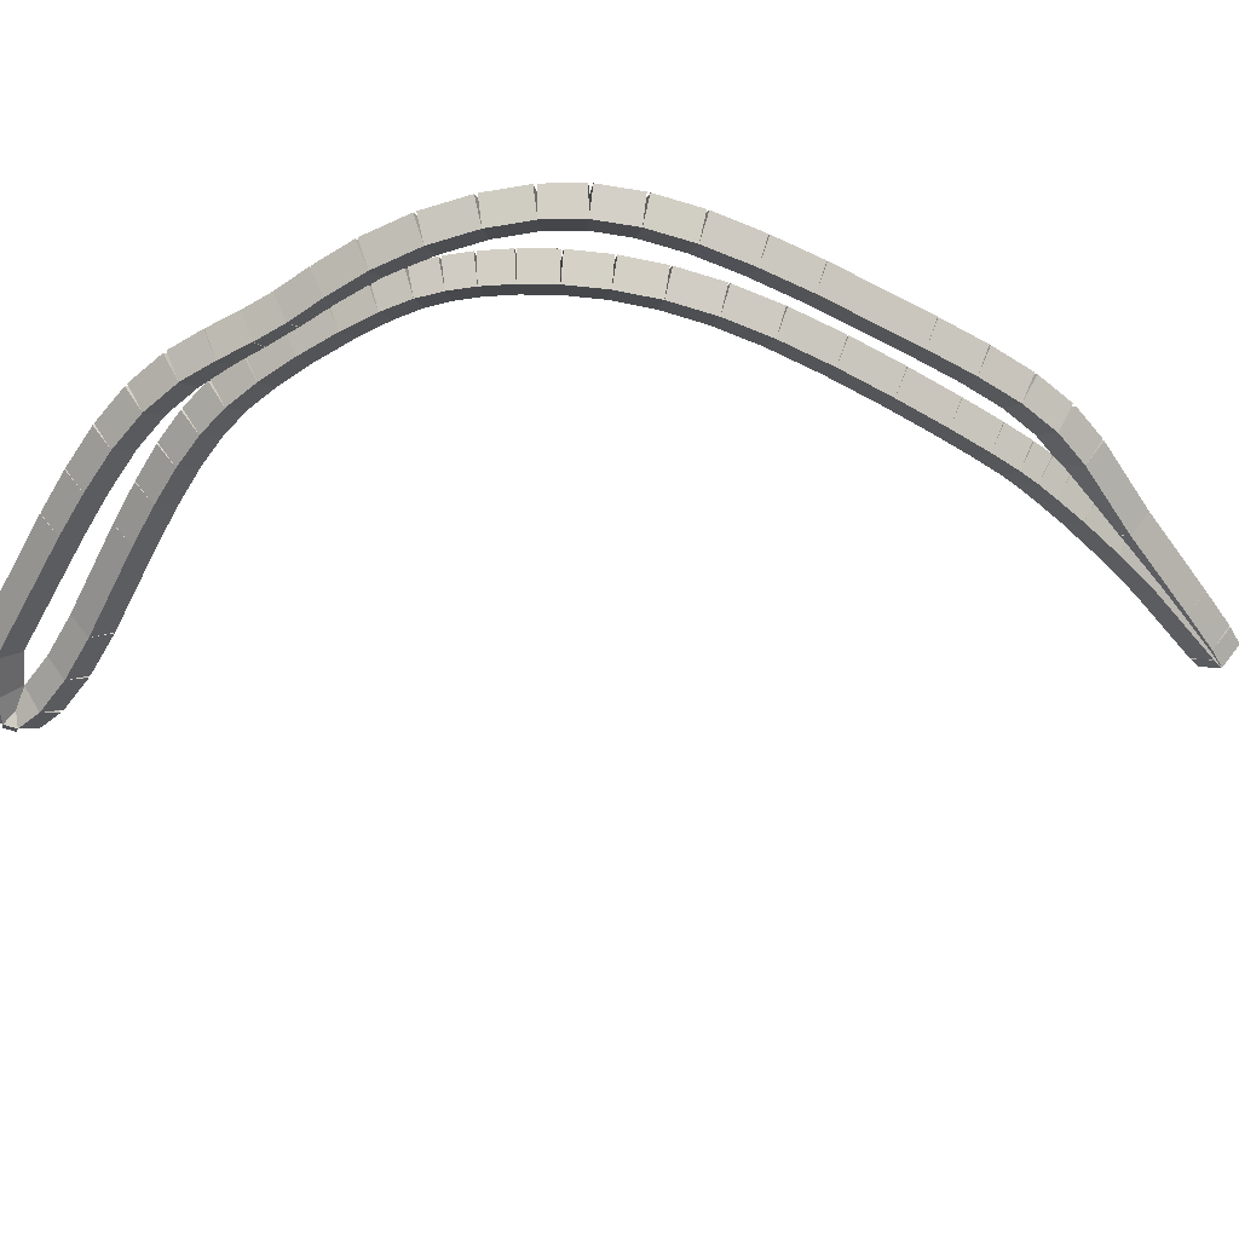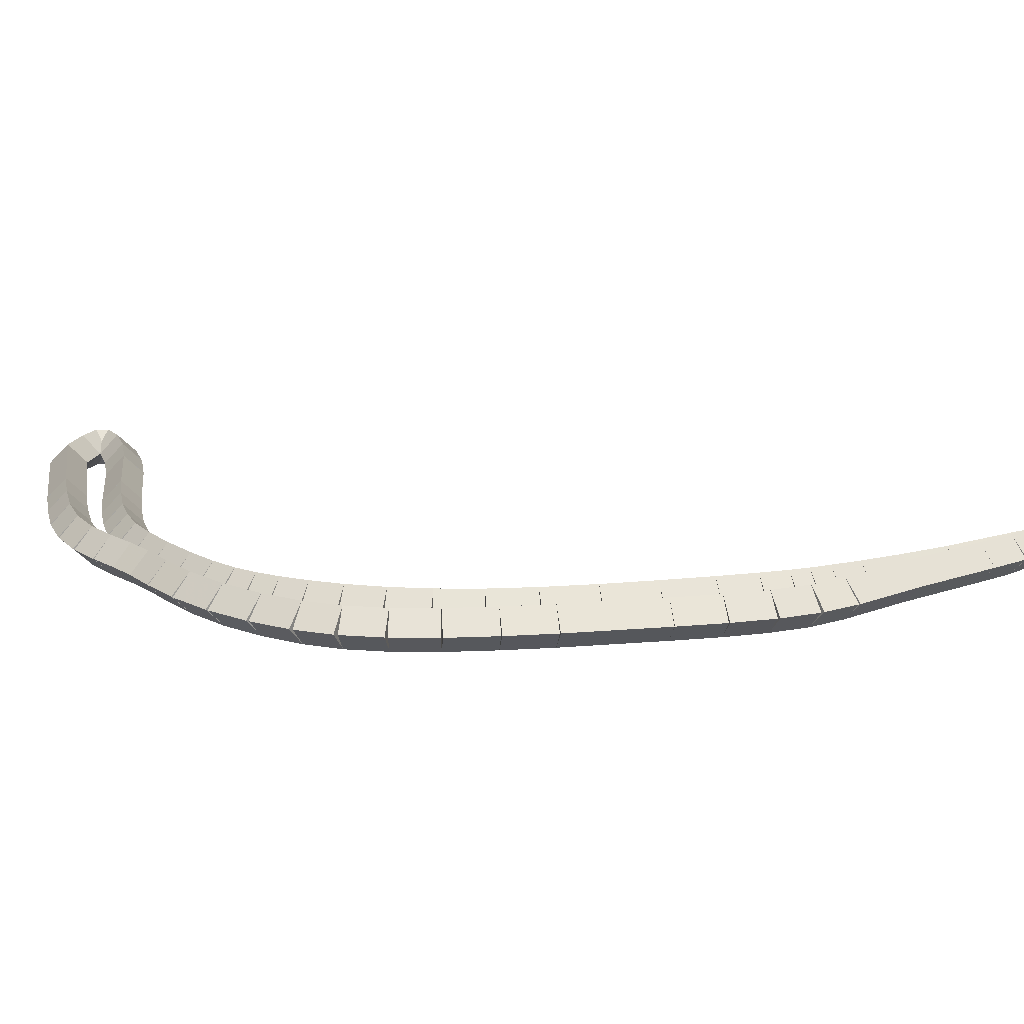
<metadata>
{"format":"obj","ext":"obj","renderer":"f3d","projection":"perspective","resolution":1024,"background":"white","views":[{"elev":-54.6,"azim":-121.6,"up":"+Z"},{"elev":16.3,"azim":-102.7,"up":"+Z"}]}
</metadata>
<code>
g name
v 18.38 44.13 23.1
v 18.29 43.95 22.9
v 18.38 44.13 22.7
v 18.46 44.32 22.9
v 18 44.31 23.1
v 17.91 44.13 22.9
v 18 44.31 22.7
v 18.09 44.49 22.9
f 1 2 3 4
f 6 2 1 5
f 5 1 4 8
f 6 5 8 7
f 8 4 3 7
f 7 3 2 6
g name
v 18.6 43.98 23.1
v 18.48 43.81 22.9
v 18.6 43.98 22.7
v 18.71 44.14 22.9
v 18.38 44.13 23.1
v 18.26 43.97 22.9
v 18.38 44.13 22.7
v 18.49 44.3 22.9
f 9 10 11 12
f 14 10 9 13
f 13 9 12 16
f 14 13 16 15
f 16 12 11 15
f 15 11 10 14
g name
v 18.57 43.85 23.1
v 18.38 43.89 22.9
v 18.57 43.85 22.7
v 18.77 43.81 22.9
v 18.6 43.98 23.1
v 18.4 44.01 22.9
v 18.6 43.98 22.7
v 18.79 43.94 22.9
f 17 18 19 20
f 22 18 17 21
f 21 17 20 24
f 22 21 24 23
f 24 20 19 23
f 23 19 18 22
g name
v 18.32 43.76 23.1
v 18.25 43.95 22.9
v 18.32 43.76 22.7
v 18.38 43.57 22.9
v 18.57 43.85 23.1
v 18.51 44.04 22.9
v 18.57 43.85 22.7
v 18.64 43.66 22.9
f 25 26 27 28
f 30 26 25 29
f 29 25 28 32
f 30 29 32 31
f 32 28 27 31
f 31 27 26 30
g name
v 17.89 43.73 23.1
v 17.88 43.93 22.9
v 17.89 43.73 22.7
v 17.91 43.53 22.9
v 18.32 43.76 23.1
v 18.3 43.96 22.9
v 18.32 43.76 22.7
v 18.34 43.56 22.9
f 33 34 35 36
f 38 34 33 37
f 37 33 36 40
f 38 37 40 39
f 40 36 35 39
f 39 35 34 38
g name
v 17.38 43.74 23.1
v 17.39 43.94 22.9
v 17.38 43.74 22.7
v 17.38 43.54 22.9
v 17.89 43.73 23.1
v 17.9 43.93 22.9
v 17.89 43.73 22.7
v 17.89 43.53 22.9
f 41 42 43 44
f 46 42 41 45
f 45 41 44 48
f 46 45 48 47
f 48 44 43 47
f 47 43 42 46
g name
v 16.37 43.83 23.1
v 16.39 44.03 22.9
v 16.37 43.83 22.7
v 16.35 43.63 22.9
v 17.38 43.74 23.1
v 17.4 43.94 22.9
v 17.38 43.74 22.7
v 17.37 43.55 22.9
f 49 50 51 52
f 54 50 49 53
f 53 49 52 56
f 54 53 56 55
f 56 52 51 55
f 55 51 50 54
g name
v 15.91 43.86 23.1
v 15.93 44.06 22.9
v 15.91 43.86 22.7
v 15.9 43.66 22.9
v 16.37 43.83 23.1
v 16.38 44.03 22.9
v 16.37 43.83 22.7
v 16.36 43.63 22.9
f 57 58 59 60
f 62 58 57 61
f 61 57 60 64
f 62 61 64 63
f 64 60 59 63
f 63 59 58 62
g name
v 15.5 43.87 23.1
v 15.5 44.07 22.9
v 15.5 43.87 22.7
v 15.5 43.67 22.9
v 15.91 43.86 23.1
v 15.92 44.06 22.9
v 15.91 43.86 22.7
v 15.91 43.66 22.9
f 65 66 67 68
f 70 66 65 69
f 69 65 68 72
f 70 69 72 71
f 72 68 67 71
f 71 67 66 70
g name
v 15.13 43.84 23.1
v 15.12 44.04 22.9
v 15.13 43.84 22.7
v 15.14 43.64 22.9
v 15.5 43.87 23.1
v 15.49 44.07 22.9
v 15.5 43.87 22.7
v 15.51 43.67 22.9
f 73 74 75 76
f 78 74 73 77
f 77 73 76 80
f 78 77 80 79
f 80 76 75 79
f 79 75 74 78
g name
v 14.8 43.79 23.1
v 14.76 43.98 22.9
v 14.8 43.79 22.7
v 14.83 43.59 22.9
v 15.13 43.84 23.1
v 15.1 44.04 22.9
v 15.13 43.84 22.7
v 15.17 43.65 22.9
f 81 82 83 84
f 86 82 81 85
f 85 81 84 88
f 86 85 88 87
f 88 84 83 87
f 87 83 82 86
g name
v 14.46 43.68 23.1
v 14.4 43.87 22.9
v 14.46 43.68 22.7
v 14.52 43.49 22.9
v 14.8 43.79 23.1
v 14.74 43.98 22.9
v 14.8 43.79 22.7
v 14.86 43.6 22.9
f 89 90 91 92
f 94 90 89 93
f 93 89 92 96
f 94 93 96 95
f 96 92 91 95
f 95 91 90 94
g name
v 14.1 43.53 23.1
v 14.02 43.71 22.9
v 14.1 43.53 22.7
v 14.17 43.34 22.9
v 14.46 43.68 23.1
v 14.38 43.86 22.9
v 14.46 43.68 22.7
v 14.53 43.49 22.9
f 97 98 99 100
f 102 98 97 101
f 101 97 100 104
f 102 101 104 103
f 104 100 99 103
f 103 99 98 102
g name
v 13.73 43.35 23.1
v 13.64 43.53 22.9
v 13.73 43.35 22.7
v 13.82 43.17 22.9
v 14.1 43.53 23.1
v 14.01 43.71 22.9
v 14.1 43.53 22.7
v 14.19 43.35 22.9
f 105 106 107 108
f 110 106 105 109
f 109 105 108 112
f 110 109 112 111
f 112 108 107 111
f 111 107 106 110
g name
v 13.42 43.17 23.1
v 13.32 43.34 22.9
v 13.42 43.17 22.7
v 13.52 43 22.9
v 13.73 43.35 23.1
v 13.63 43.52 22.9
v 13.73 43.35 22.7
v 13.83 43.17 22.9
f 113 114 115 116
f 118 114 113 117
f 117 113 116 120
f 118 117 120 119
f 120 116 115 119
f 119 115 114 118
g name
v 13.17 43 23.1
v 13.06 43.16 22.9
v 13.17 43 22.7
v 13.29 42.84 22.9
v 13.42 43.17 23.1
v 13.3 43.33 22.9
v 13.42 43.17 22.7
v 13.53 43.01 22.9
f 121 122 123 124
f 126 122 121 125
f 125 121 124 128
f 126 125 128 127
f 128 124 123 127
f 127 123 122 126
g name
v 12.99 42.83 23.1
v 12.85 42.97 22.9
v 12.99 42.83 22.7
v 13.13 42.68 22.9
v 13.17 43 23.1
v 13.04 43.14 22.9
v 13.17 43 22.7
v 13.31 42.85 22.9
f 129 130 131 132
f 134 130 129 133
f 133 129 132 136
f 134 133 136 135
f 136 132 131 135
f 135 131 130 134
g name
v 12.83 42.63 23.1
v 12.67 42.76 22.9
v 12.83 42.63 22.7
v 12.98 42.5 22.9
v 12.99 42.83 23.1
v 12.84 42.96 22.9
v 12.99 42.83 22.7
v 13.14 42.7 22.9
f 137 138 139 140
f 142 138 137 141
f 141 137 140 144
f 142 141 144 143
f 144 140 139 143
f 143 139 138 142
g name
v 12.65 42.39 23.1
v 12.49 42.51 22.9
v 12.65 42.39 22.7
v 12.82 42.28 22.9
v 12.83 42.63 23.1
v 12.66 42.75 22.9
v 12.83 42.63 22.7
v 12.99 42.52 22.9
f 145 146 147 148
f 150 146 145 149
f 149 145 148 152
f 150 149 152 151
f 152 148 147 151
f 151 147 146 150
g name
v 12.48 42.1 23.1
v 12.31 42.21 22.9
v 12.48 42.1 22.7
v 12.65 42 22.9
v 12.65 42.39 23.1
v 12.48 42.5 22.9
v 12.65 42.39 22.7
v 12.83 42.29 22.9
f 153 154 155 156
f 158 154 153 157
f 157 153 156 160
f 158 157 160 159
f 160 156 155 159
f 159 155 154 158
g name
v 12.31 41.75 23.1
v 12.13 41.83 22.9
v 12.31 41.75 22.7
v 12.49 41.66 22.9
v 12.48 42.1 23.1
v 12.3 42.19 22.9
v 12.48 42.1 22.7
v 12.66 42.02 22.9
f 161 162 163 164
f 166 162 161 165
f 165 161 164 168
f 166 165 168 167
f 168 164 163 167
f 167 163 162 166
g name
v 12.18 41.36 23.1
v 11.99 41.42 22.9
v 12.18 41.36 22.7
v 12.37 41.29 22.9
v 12.31 41.75 23.1
v 12.12 41.81 22.9
v 12.31 41.75 22.7
v 12.5 41.68 22.9
f 169 170 171 172
f 174 170 169 173
f 173 169 172 176
f 174 173 176 175
f 176 172 171 175
f 175 171 170 174
g name
v 12.08 40.92 23.1
v 11.88 40.96 22.9
v 12.08 40.92 22.7
v 12.27 40.87 22.9
v 12.18 41.36 23.1
v 11.98 41.4 22.9
v 12.18 41.36 22.7
v 12.37 41.31 22.9
f 177 178 179 180
f 182 178 177 181
f 181 177 180 184
f 182 181 184 183
f 184 180 179 183
f 183 179 178 182
g name
v 12.02 40.44 23.1
v 11.82 40.47 22.9
v 12.02 40.44 22.7
v 12.21 40.42 22.9
v 12.08 40.92 23.1
v 11.88 40.94 22.9
v 12.08 40.92 22.7
v 12.28 40.89 22.9
f 185 186 187 188
f 190 186 185 189
f 189 185 188 192
f 190 189 192 191
f 192 188 187 191
f 191 187 186 190
g name
v 11.98 39.9 23.1
v 11.78 39.92 22.9
v 11.98 39.9 22.7
v 12.18 39.89 22.9
v 12.02 40.44 23.1
v 11.82 40.46 22.9
v 12.02 40.44 22.7
v 12.21 40.43 22.9
f 193 194 195 196
f 198 194 193 197
f 197 193 196 200
f 198 197 200 199
f 200 196 195 199
f 199 195 194 198
g name
v 11.97 39.36 23.1
v 11.77 39.36 22.9
v 11.97 39.36 22.7
v 12.17 39.35 22.9
v 11.98 39.9 23.1
v 11.78 39.91 22.9
v 11.98 39.9 22.7
v 12.18 39.9 22.9
f 201 202 203 204
f 206 202 201 205
f 205 201 204 208
f 206 205 208 207
f 208 204 203 207
f 207 203 202 206
g name
v 11.97 38.83 23.1
v 11.77 38.83 22.9
v 11.97 38.83 22.7
v 12.17 38.83 22.9
v 11.97 39.36 23.1
v 11.77 39.36 22.9
v 11.97 39.36 22.7
v 12.17 39.36 22.9
f 209 210 211 212
f 214 210 209 213
f 213 209 212 216
f 214 213 216 215
f 216 212 211 215
f 215 211 210 214
g name
v 11.98 38.42 23.1
v 11.78 38.41 22.9
v 11.98 38.42 22.7
v 12.18 38.42 22.9
v 11.97 38.83 23.1
v 11.77 38.82 22.9
v 11.97 38.83 22.7
v 12.17 38.84 22.9
f 217 218 219 220
f 222 218 217 221
f 221 217 220 224
f 222 221 224 223
f 224 220 219 223
f 223 219 218 222
g name
v 12 38.12 23.1
v 11.8 38.11 22.9
v 12 38.12 22.7
v 12.2 38.13 22.9
v 11.98 38.42 23.1
v 11.78 38.41 22.9
v 11.98 38.42 22.7
v 12.18 38.43 22.9
f 225 226 227 228
f 230 226 225 229
f 229 225 228 232
f 230 229 232 231
f 232 228 227 231
f 231 227 226 230
g name
v 12.03 37.92 23.1
v 11.83 37.9 22.9
v 12.03 37.92 22.7
v 12.22 37.94 22.9
v 12 38.12 23.1
v 11.8 38.1 22.9
v 12 38.12 22.7
v 12.2 38.14 22.9
f 233 234 235 236
f 238 234 233 237
f 237 233 236 240
f 238 237 240 239
f 240 236 235 239
f 239 235 234 238
g name
v 12.06 37.7 23.1
v 11.87 37.67 22.9
v 12.06 37.7 22.7
v 12.26 37.74 22.9
v 12.03 37.92 23.1
v 11.83 37.89 22.9
v 12.03 37.92 22.7
v 12.22 37.95 22.9
f 241 242 243 244
f 246 242 241 245
f 245 241 244 248
f 246 245 248 247
f 248 244 243 247
f 247 243 242 246
g name
v 12.12 37.39 23.1
v 11.93 37.35 22.9
v 12.12 37.39 22.7
v 12.32 37.43 22.9
v 12.06 37.7 23.1
v 11.87 37.67 22.9
v 12.06 37.7 22.7
v 12.26 37.74 22.9
f 249 250 251 252
f 254 250 249 253
f 253 249 252 256
f 254 253 256 255
f 256 252 251 255
f 255 251 250 254
g name
v 12.23 36.95 23.1
v 12.03 36.91 22.9
v 12.23 36.95 22.7
v 12.42 37 22.9
v 12.12 37.39 23.1
v 11.93 37.34 22.9
v 12.12 37.39 22.7
v 12.32 37.44 22.9
f 257 258 259 260
f 262 258 257 261
f 261 257 260 264
f 262 261 264 263
f 264 260 259 263
f 263 259 258 262
g name
v 12.37 36.45 23.1
v 12.18 36.39 22.9
v 12.37 36.45 22.7
v 12.56 36.5 22.9
v 12.23 36.95 23.1
v 12.04 36.9 22.9
v 12.23 36.95 22.7
v 12.42 37.01 22.9
f 265 266 267 268
f 270 266 265 269
f 269 265 268 272
f 270 269 272 271
f 272 268 267 271
f 271 267 266 270
g name
v 12.66 35.62 23.1
v 12.47 35.56 22.9
v 12.66 35.62 22.7
v 12.85 35.69 22.9
v 12.37 36.45 23.1
v 12.18 36.38 22.9
v 12.37 36.45 22.7
v 12.56 36.51 22.9
f 273 274 275 276
f 278 274 273 277
f 277 273 276 280
f 278 277 280 279
f 280 276 275 279
f 279 275 274 278
g name
v 12.69 35.52 23.1
v 12.49 35.47 22.9
v 12.69 35.52 22.7
v 12.88 35.57 22.9
v 12.66 35.62 23.1
v 12.47 35.57 22.9
v 12.66 35.62 22.7
v 12.85 35.67 22.9
f 281 282 283 284
f 286 282 281 285
f 285 281 284 288
f 286 285 288 287
f 288 284 283 287
f 287 283 282 286
g name
v 12.59 35.7 23.1
v 12.76 35.79 22.9
v 12.59 35.7 22.7
v 12.41 35.6 22.9
v 12.69 35.52 23.1
v 12.86 35.61 22.9
v 12.69 35.52 22.7
v 12.51 35.42 22.9
f 289 290 291 292
f 294 290 289 293
f 293 289 292 296
f 294 293 296 295
f 296 292 291 295
f 295 291 290 294
g name
v 12.41 36.09 23.1
v 12.6 36.17 22.9
v 12.41 36.09 22.7
v 12.23 36.01 22.9
v 12.59 35.7 23.1
v 12.77 35.78 22.9
v 12.59 35.7 22.7
v 12.41 35.62 22.9
f 297 298 299 300
f 302 298 297 301
f 301 297 300 304
f 302 301 304 303
f 304 300 299 303
f 303 299 298 302
g name
v 12.03 36.98 23.1
v 12.22 37.06 22.9
v 12.03 36.98 22.7
v 11.85 36.91 22.9
v 12.41 36.09 23.1
v 12.6 36.17 22.9
v 12.41 36.09 22.7
v 12.23 36.01 22.9
f 305 306 307 308
f 310 306 305 309
f 309 305 308 312
f 310 309 312 311
f 312 308 307 311
f 311 307 306 310
g name
v 11.69 37.71 23.1
v 11.87 37.79 22.9
v 11.69 37.71 22.7
v 11.51 37.62 22.9
v 12.03 36.98 23.1
v 12.21 37.07 22.9
v 12.03 36.98 22.7
v 11.85 36.9 22.9
f 313 314 315 316
f 318 314 313 317
f 317 313 316 320
f 318 317 320 319
f 320 316 315 319
f 319 315 314 318
g name
v 11.56 38.08 23.1
v 11.74 38.15 22.9
v 11.56 38.08 22.7
v 11.37 38.01 22.9
v 11.69 37.71 23.1
v 11.88 37.77 22.9
v 11.69 37.71 22.7
v 11.5 37.64 22.9
f 321 322 323 324
f 326 322 321 325
f 325 321 324 328
f 326 325 328 327
f 328 324 323 327
f 327 323 322 326
g name
v 11.49 38.48 23.1
v 11.69 38.51 22.9
v 11.49 38.48 22.7
v 11.29 38.45 22.9
v 11.56 38.08 23.1
v 11.75 38.11 22.9
v 11.56 38.08 22.7
v 11.36 38.05 22.9
f 329 330 331 332
f 334 330 329 333
f 333 329 332 336
f 334 333 336 335
f 336 332 331 335
f 335 331 330 334
g name
v 11.47 38.92 23.1
v 11.67 38.93 22.9
v 11.47 38.92 22.7
v 11.27 38.91 22.9
v 11.49 38.48 23.1
v 11.69 38.49 22.9
v 11.49 38.48 22.7
v 11.29 38.47 22.9
f 337 338 339 340
f 342 338 337 341
f 341 337 340 344
f 342 341 344 343
f 344 340 339 343
f 343 339 338 342
g name
v 11.48 39.4 23.1
v 11.68 39.4 22.9
v 11.48 39.4 22.7
v 11.28 39.41 22.9
v 11.47 38.92 23.1
v 11.67 38.92 22.9
v 11.47 38.92 22.7
v 11.27 38.93 22.9
f 345 346 347 348
f 350 346 345 349
f 349 345 348 352
f 350 349 352 351
f 352 348 347 351
f 351 347 346 350
g name
v 11.53 40.4 23.1
v 11.73 40.39 22.9
v 11.53 40.4 22.7
v 11.33 40.41 22.9
v 11.48 39.4 23.1
v 11.68 39.39 22.9
v 11.48 39.4 22.7
v 11.28 39.41 22.9
f 353 354 355 356
f 358 354 353 357
f 357 353 356 360
f 358 357 360 359
f 360 356 355 359
f 359 355 354 358
g name
v 11.57 40.9 23.1
v 11.77 40.88 22.9
v 11.57 40.9 22.7
v 11.37 40.92 22.9
v 11.53 40.4 23.1
v 11.73 40.39 22.9
v 11.53 40.4 22.7
v 11.33 40.42 22.9
f 361 362 363 364
f 366 362 361 365
f 365 361 364 368
f 366 365 368 367
f 368 364 363 367
f 367 363 362 366
g name
v 11.64 41.39 23.1
v 11.83 41.36 22.9
v 11.64 41.39 22.7
v 11.44 41.42 22.9
v 11.57 40.9 23.1
v 11.77 40.87 22.9
v 11.57 40.9 22.7
v 11.37 40.93 22.9
f 369 370 371 372
f 374 370 369 373
f 373 369 372 376
f 374 373 376 375
f 376 372 371 375
f 375 371 370 374
g name
v 11.74 41.83 23.1
v 11.94 41.78 22.9
v 11.74 41.83 22.7
v 11.55 41.88 22.9
v 11.64 41.39 23.1
v 11.83 41.34 22.9
v 11.64 41.39 22.7
v 11.44 41.44 22.9
f 377 378 379 380
f 382 378 377 381
f 381 377 380 384
f 382 381 384 383
f 384 380 379 383
f 383 379 378 382
g name
v 11.89 42.21 23.1
v 12.08 42.13 22.9
v 11.89 42.21 22.7
v 11.71 42.28 22.9
v 11.74 41.83 23.1
v 11.93 41.76 22.9
v 11.74 41.83 22.7
v 11.56 41.9 22.9
f 385 386 387 388
f 390 386 385 389
f 389 385 388 392
f 390 389 392 391
f 392 388 387 391
f 391 387 386 390
g name
v 12.1 42.53 23.1
v 12.27 42.43 22.9
v 12.1 42.53 22.7
v 11.93 42.64 22.9
v 11.89 42.21 23.1
v 12.06 42.1 22.9
v 11.89 42.21 22.7
v 11.72 42.32 22.9
f 393 394 395 396
f 398 394 393 397
f 397 393 396 400
f 398 397 400 399
f 400 396 395 399
f 399 395 394 398
g name
v 12.38 42.85 23.1
v 12.53 42.72 22.9
v 12.38 42.85 22.7
v 12.23 42.98 22.9
v 12.1 42.53 23.1
v 12.25 42.4 22.9
v 12.1 42.53 22.7
v 11.95 42.67 22.9
f 401 402 403 404
f 406 402 401 405
f 405 401 404 408
f 406 405 408 407
f 408 404 403 407
f 407 403 402 406
g name
v 12.74 43.15 23.1
v 12.87 43 22.9
v 12.74 43.15 22.7
v 12.61 43.3 22.9
v 12.38 42.85 23.1
v 12.51 42.7 22.9
v 12.38 42.85 22.7
v 12.25 43 22.9
f 409 410 411 412
f 414 410 409 413
f 413 409 412 416
f 414 413 416 415
f 416 412 411 415
f 415 411 410 414
g name
v 13.14 43.41 23.1
v 13.25 43.24 22.9
v 13.14 43.41 22.7
v 13.04 43.58 22.9
v 12.74 43.15 23.1
v 12.84 42.98 22.9
v 12.74 43.15 22.7
v 12.63 43.32 22.9
f 417 418 419 420
f 422 418 417 421
f 421 417 420 424
f 422 421 424 423
f 424 420 419 423
f 423 419 418 422
g name
v 13.53 43.59 23.1
v 13.61 43.41 22.9
v 13.53 43.59 22.7
v 13.44 43.77 22.9
v 13.14 43.41 23.1
v 13.23 43.23 22.9
v 13.14 43.41 22.7
v 13.06 43.59 22.9
f 425 426 427 428
f 430 426 425 429
f 429 425 428 432
f 430 429 432 431
f 432 428 427 431
f 431 427 426 430
g name
v 13.87 43.73 23.1
v 13.95 43.54 22.9
v 13.87 43.73 22.7
v 13.79 43.91 22.9
v 13.53 43.59 23.1
v 13.6 43.4 22.9
v 13.53 43.59 22.7
v 13.45 43.77 22.9
f 433 434 435 436
f 438 434 433 437
f 437 433 436 440
f 438 437 440 439
f 440 436 435 439
f 439 435 434 438
g name
v 14.16 43.87 23.1
v 14.25 43.69 22.9
v 14.16 43.87 22.7
v 14.07 44.05 22.9
v 13.87 43.73 23.1
v 13.96 43.55 22.9
v 13.87 43.73 22.7
v 13.78 43.91 22.9
f 441 442 443 444
f 446 442 441 445
f 445 441 444 448
f 446 445 448 447
f 448 444 443 447
f 447 443 442 446
g name
v 14.45 44.04 23.1
v 14.55 43.87 22.9
v 14.45 44.04 22.7
v 14.35 44.21 22.9
v 14.16 43.87 23.1
v 14.26 43.7 22.9
v 14.16 43.87 22.7
v 14.06 44.05 22.9
f 449 450 451 452
f 454 450 449 453
f 453 449 452 456
f 454 453 456 455
f 456 452 451 455
f 455 451 450 454
g name
v 14.78 44.2 23.1
v 14.87 44.02 22.9
v 14.78 44.2 22.7
v 14.69 44.38 22.9
v 14.45 44.04 23.1
v 14.54 43.86 22.9
v 14.45 44.04 22.7
v 14.36 44.22 22.9
f 457 458 459 460
f 462 458 457 461
f 461 457 460 464
f 462 461 464 463
f 464 460 459 463
f 463 459 458 462
g name
v 15.18 44.32 23.1
v 15.24 44.13 22.9
v 15.18 44.32 22.7
v 15.12 44.51 22.9
v 14.78 44.2 23.1
v 14.84 44.01 22.9
v 14.78 44.2 22.7
v 14.72 44.39 22.9
f 465 466 467 468
f 470 466 465 469
f 469 465 468 472
f 470 469 472 471
f 472 468 467 471
f 471 467 466 470
g name
v 15.62 44.38 23.1
v 15.65 44.18 22.9
v 15.62 44.38 22.7
v 15.59 44.58 22.9
v 15.18 44.32 23.1
v 15.21 44.12 22.9
v 15.18 44.32 22.7
v 15.15 44.52 22.9
f 473 474 475 476
f 478 474 473 477
f 477 473 476 480
f 478 477 480 479
f 480 476 475 479
f 479 475 474 478
g name
v 16.11 44.39 23.1
v 16.11 44.19 22.9
v 16.11 44.39 22.7
v 16.1 44.59 22.9
v 15.62 44.38 23.1
v 15.63 44.18 22.9
v 15.62 44.38 22.7
v 15.61 44.58 22.9
f 481 482 483 484
f 486 482 481 485
f 485 481 484 488
f 486 485 488 487
f 488 484 483 487
f 487 483 482 486
g name
v 16.6 44.38 23.1
v 16.59 44.18 22.9
v 16.6 44.38 22.7
v 16.6 44.58 22.9
v 16.11 44.39 23.1
v 16.1 44.19 22.9
v 16.11 44.39 22.7
v 16.11 44.59 22.9
f 489 490 491 492
f 494 490 489 493
f 493 489 492 496
f 494 493 496 495
f 496 492 491 495
f 495 491 490 494
g name
v 18 44.31 23.1
v 17.99 44.11 22.9
v 18 44.31 22.7
v 18.01 44.51 22.9
v 16.6 44.38 23.1
v 16.59 44.18 22.9
v 16.6 44.38 22.7
v 16.61 44.58 22.9
f 497 498 499 500
f 502 498 497 501
f 501 497 500 504
f 502 501 504 503
f 504 500 499 503
f 503 499 498 502

</code>
